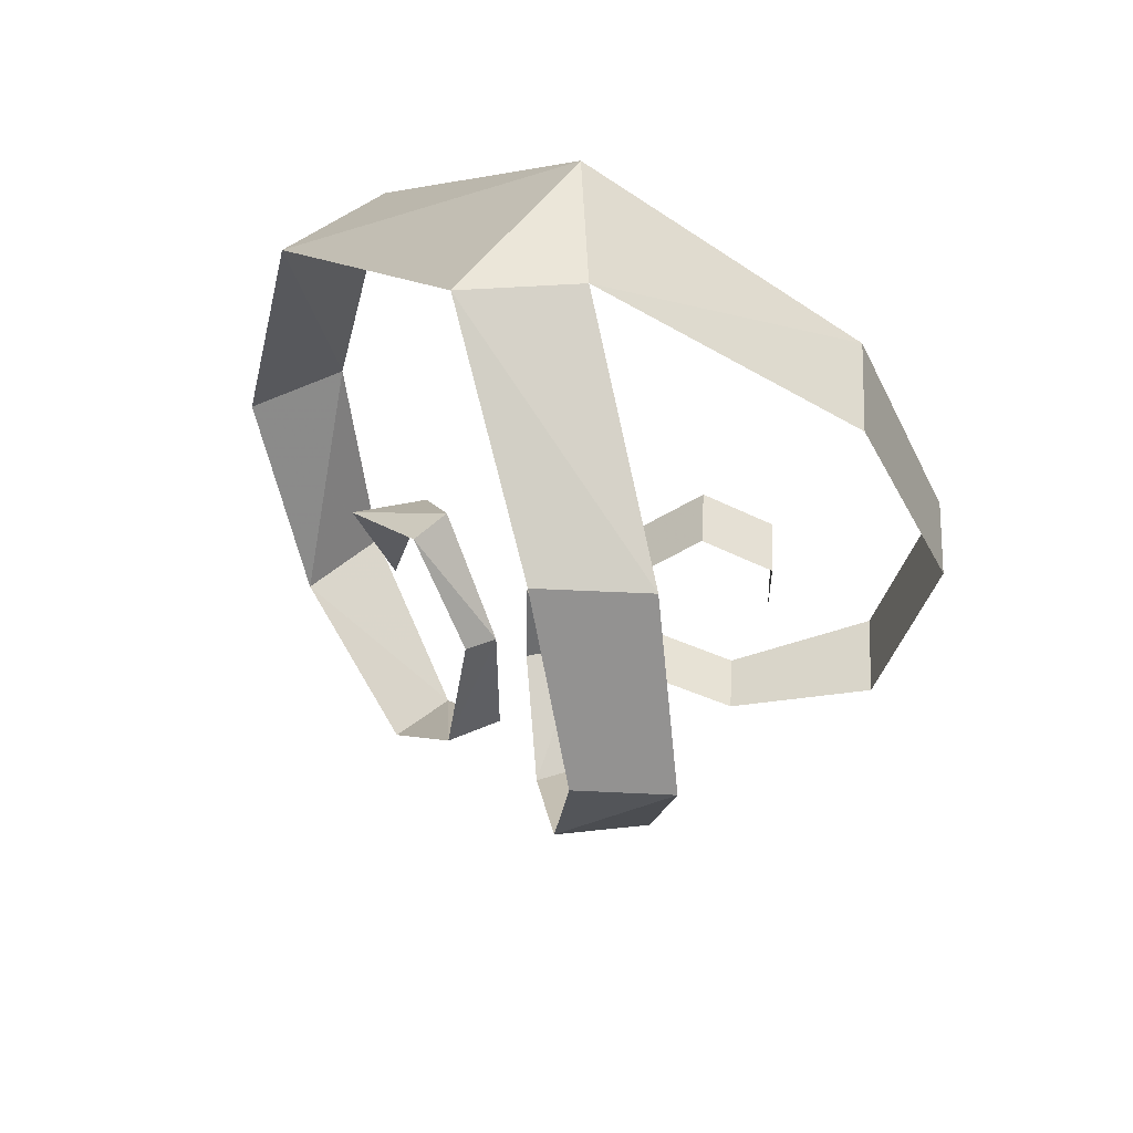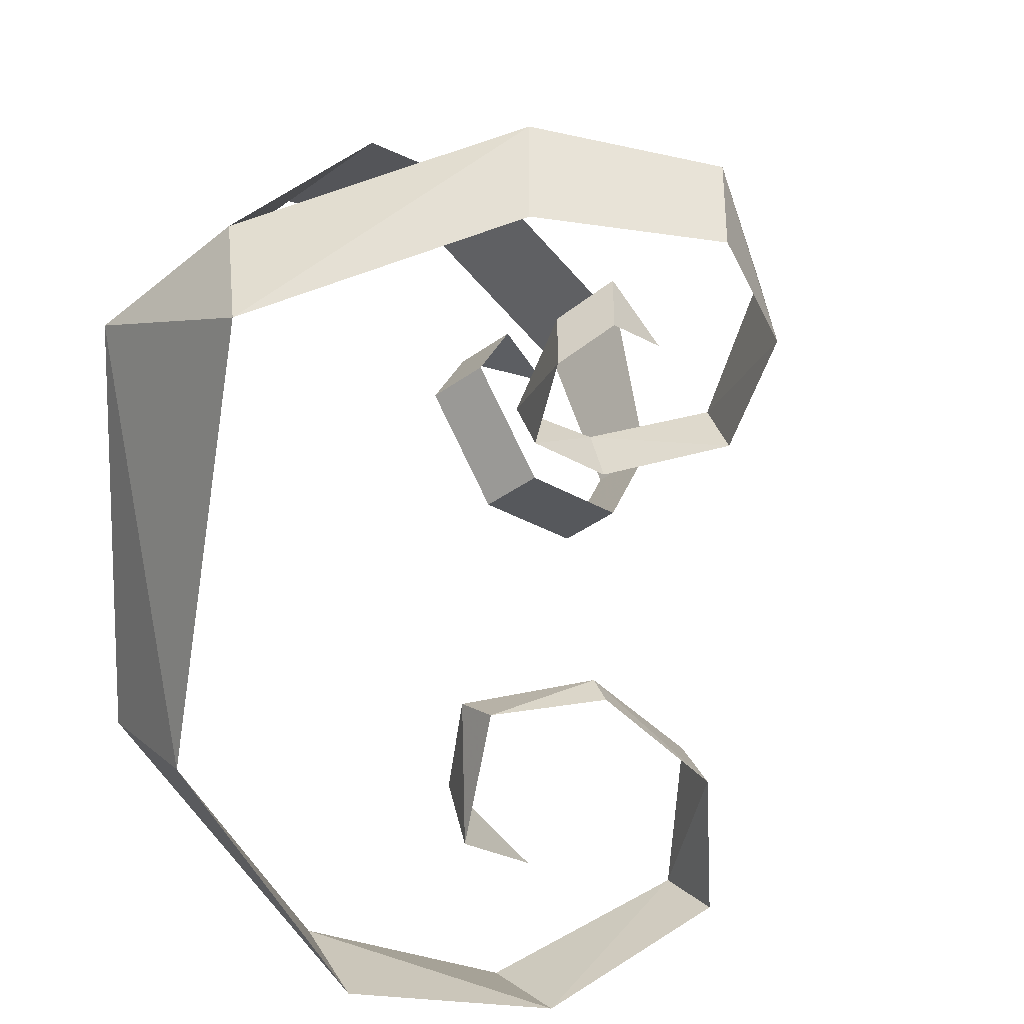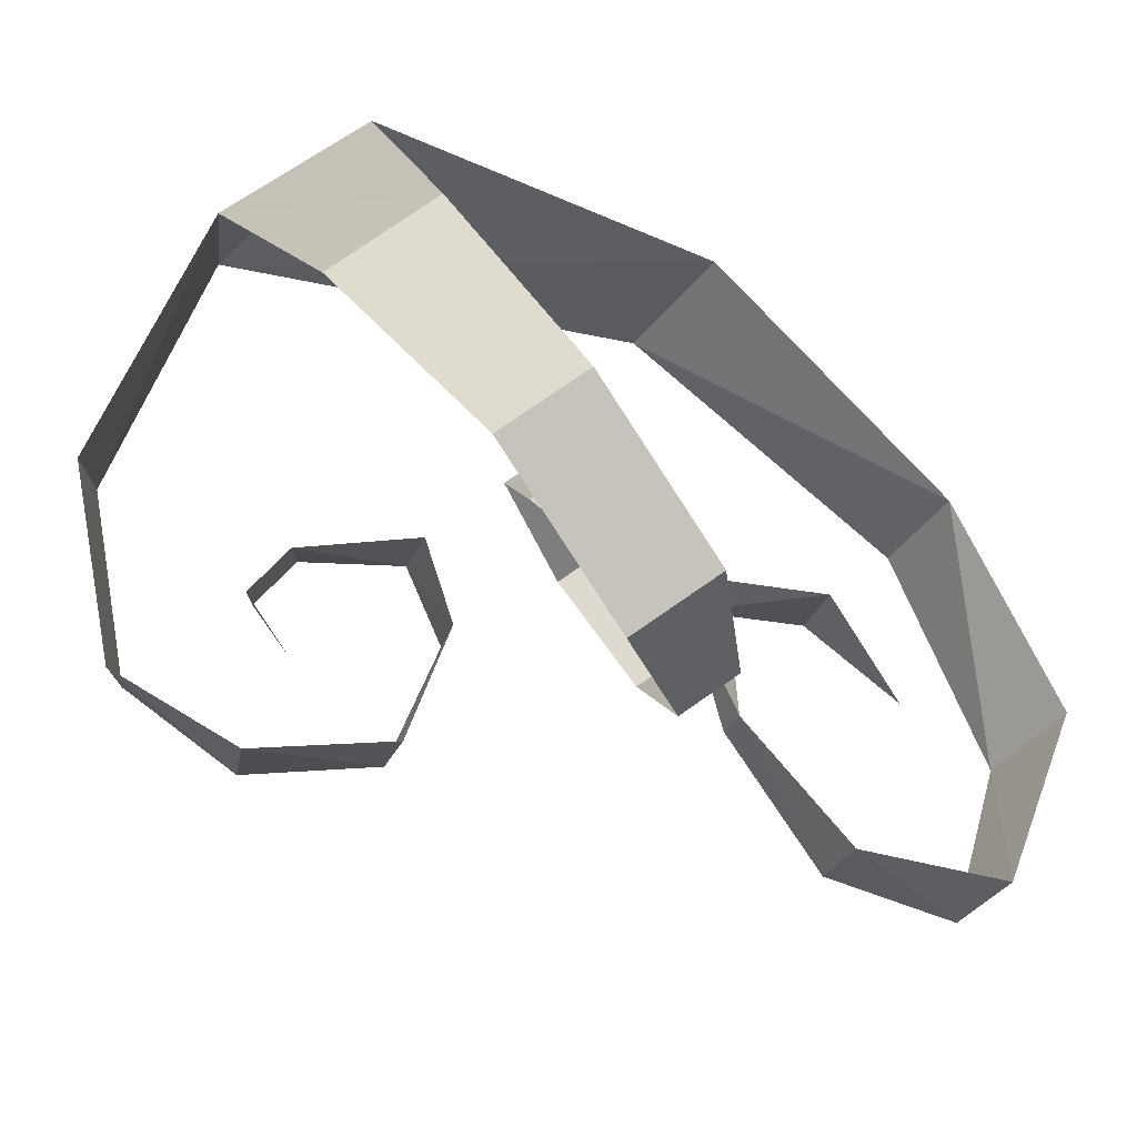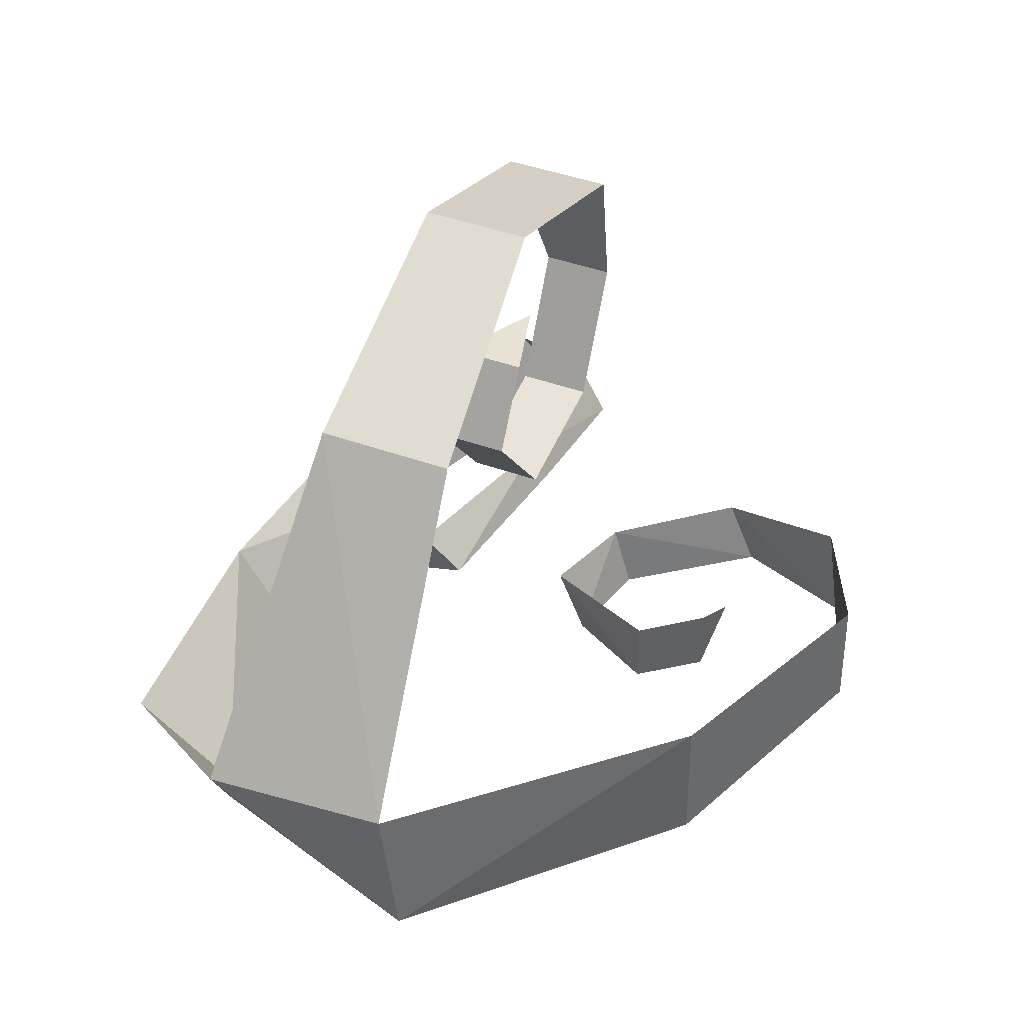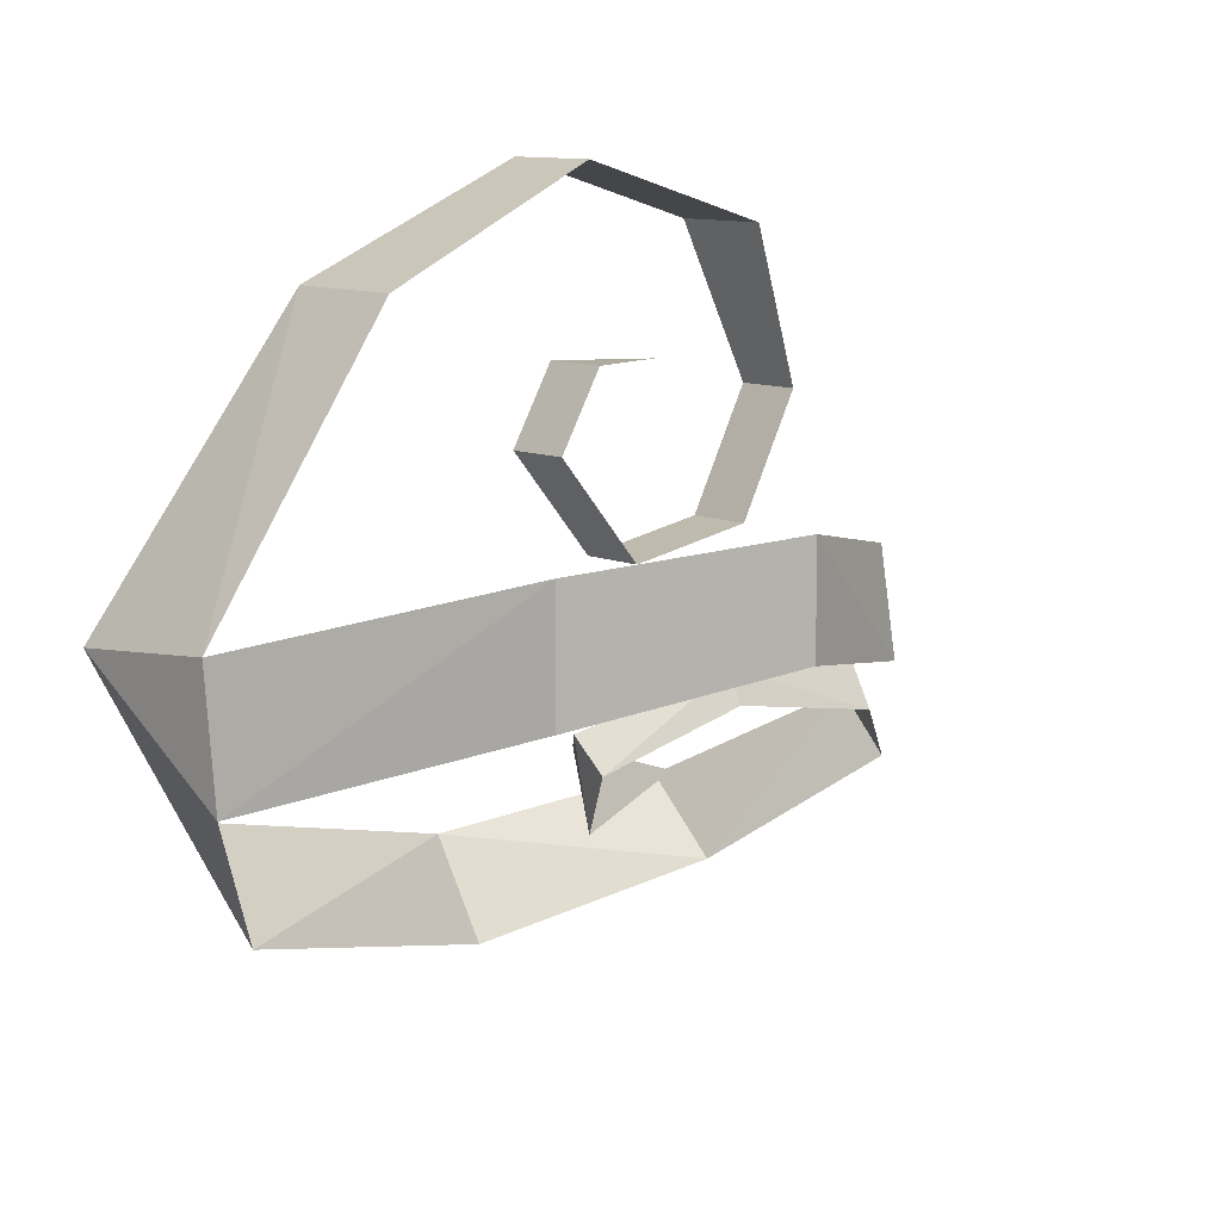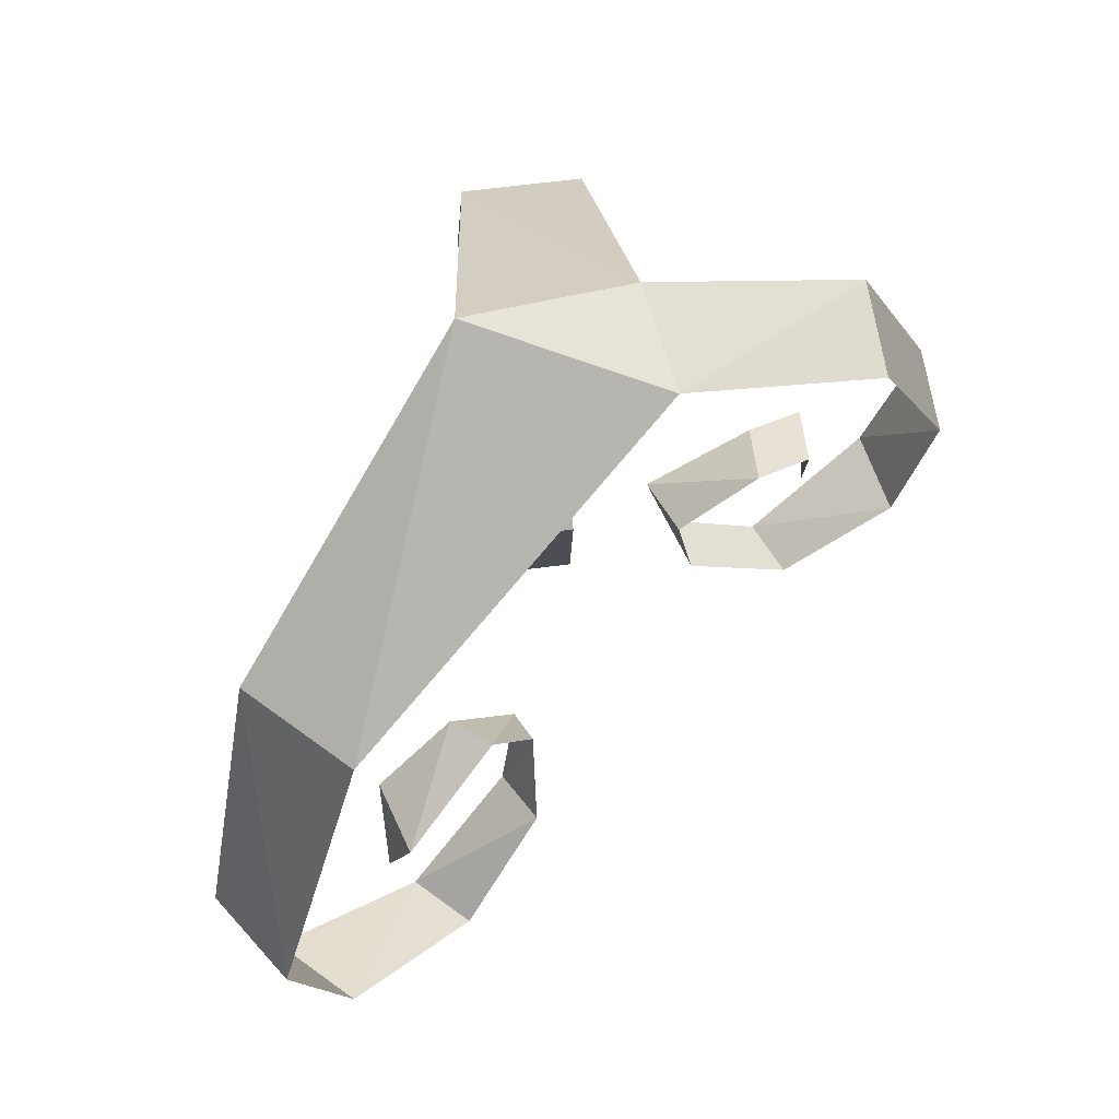
<metadata>
{"format":"obj","ext":"obj","renderer":"f3d","projection":"perspective","resolution":1024,"background":"white","views":[{"elev":47.6,"azim":-86.8,"up":"+Y"},{"elev":-38.2,"azim":-137.0,"up":"+Z"},{"elev":77.2,"azim":-34.8,"up":"+Z"},{"elev":40.7,"azim":-155.8,"up":"+Z"},{"elev":9.6,"azim":-129.9,"up":"+Z"},{"elev":61.4,"azim":172.3,"up":"+Y"}]}
</metadata>
<code>
o object/curling_plant
v -13 -25 39
v 2 -25 39
v 6 -2 5
v -15 -2 7
v 2 -52 51
v -10 -52 51
v -10 -75 44
v 2 -75 44
v 0 -82 26
v -8 -82 26
v -8 -75 12
v 0 -75 12
v 0 -60 9
v -8 -60 9
v -8 -50 21
v 0 -50 21
v 0 -55 30
v -8 -55 30
v -5 -65 30
v -44 -20 2
v -44 -20 16
v -17 -2 -8
v -54 -42 19
v -54 -42 7
v -49 -57 5
v -47 -57 16
v -32 -65 9
v -35 -65 2
v -22 -57 0
v -20 -57 7
v -17 -47 7
v -20 -47 0
v -30 -40 2
v -30 -40 9
v -37 -42 12
v -37 -42 5
v -37 -50 7
v 35 -32 -22
v 23 -32 -34
v 35 -72 -43
v 43 -72 -31
v 38 -102 -27
v 28 -102 -36
v 11 -115 -22
v 18 -115 -15
v 4 -102 -6
v 0 -102 -13
v 0 -82 -10
v 2 -82 -6
v 11 -67 -13
v 6 -67 -17
v 18 -75 -27
v 21 -75 -17
v 21 -90 -22
f 1 2 3
f 1 3 4
f 1 4 2
f 1 2 5
f 1 5 6
f 1 6 2
f 2 6 5
f 5 6 7
f 5 7 8
f 5 8 6
f 6 8 7
f 7 8 9
f 7 9 10
f 7 10 8
f 8 10 9
f 9 10 11
f 9 11 12
f 9 12 10
f 10 12 11
f 11 12 13
f 11 13 14
f 11 14 12
f 12 14 13
f 13 14 15
f 13 15 16
f 13 16 14
f 14 16 15
f 15 16 17
f 15 17 18
f 15 18 16
f 16 18 17
f 17 18 19
f 17 19 18
f 20 21 4
f 20 4 22
f 20 22 21
f 20 21 23
f 20 23 24
f 20 24 21
f 21 24 23
f 23 24 25
f 23 25 26
f 23 26 24
f 24 26 25
f 25 26 27
f 25 27 28
f 25 28 26
f 26 28 27
f 27 28 29
f 27 29 30
f 27 30 28
f 28 30 29
f 29 30 31
f 29 31 32
f 29 32 30
f 30 32 31
f 31 32 33
f 31 33 34
f 31 34 32
f 32 34 33
f 33 34 35
f 33 35 36
f 33 36 34
f 34 36 35
f 35 36 37
f 35 37 36
f 38 39 22
f 38 22 3
f 38 3 39
f 38 39 40
f 38 40 41
f 38 41 39
f 39 41 40
f 40 41 42
f 40 42 43
f 40 43 41
f 41 43 42
f 42 43 44
f 42 44 45
f 42 45 43
f 43 45 44
f 44 45 46
f 44 46 47
f 44 47 45
f 45 47 46
f 46 47 48
f 46 48 49
f 46 49 47
f 47 49 48
f 48 49 50
f 48 50 51
f 48 51 49
f 49 51 50
f 50 51 52
f 50 52 53
f 50 53 51
f 51 53 52
f 52 53 54
f 52 54 53
f 3 22 4
f 3 4 22
f 3 22 39
f 4 3 2
f 22 4 21

</code>
